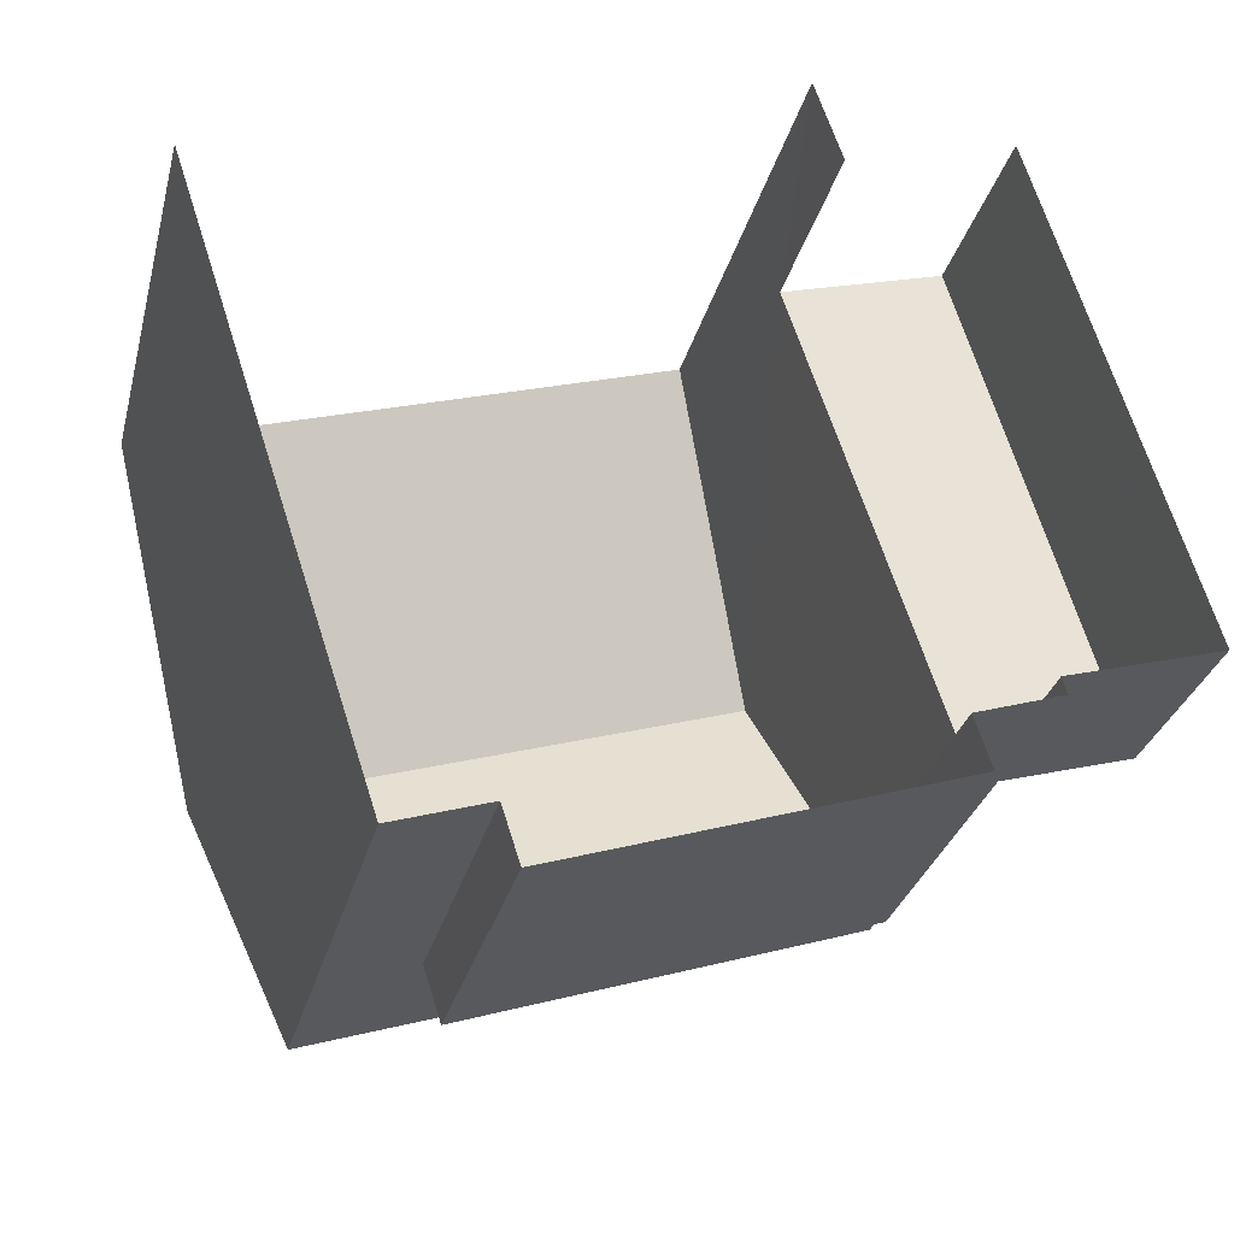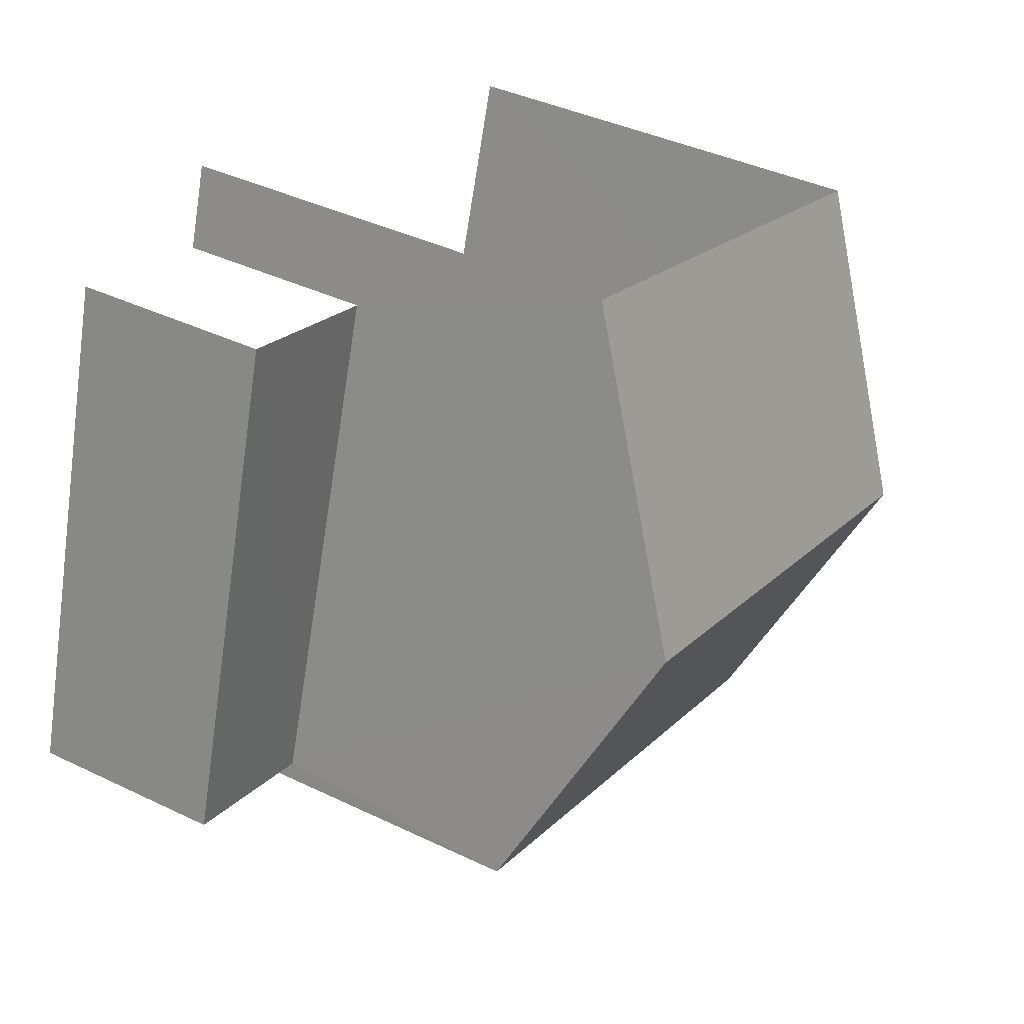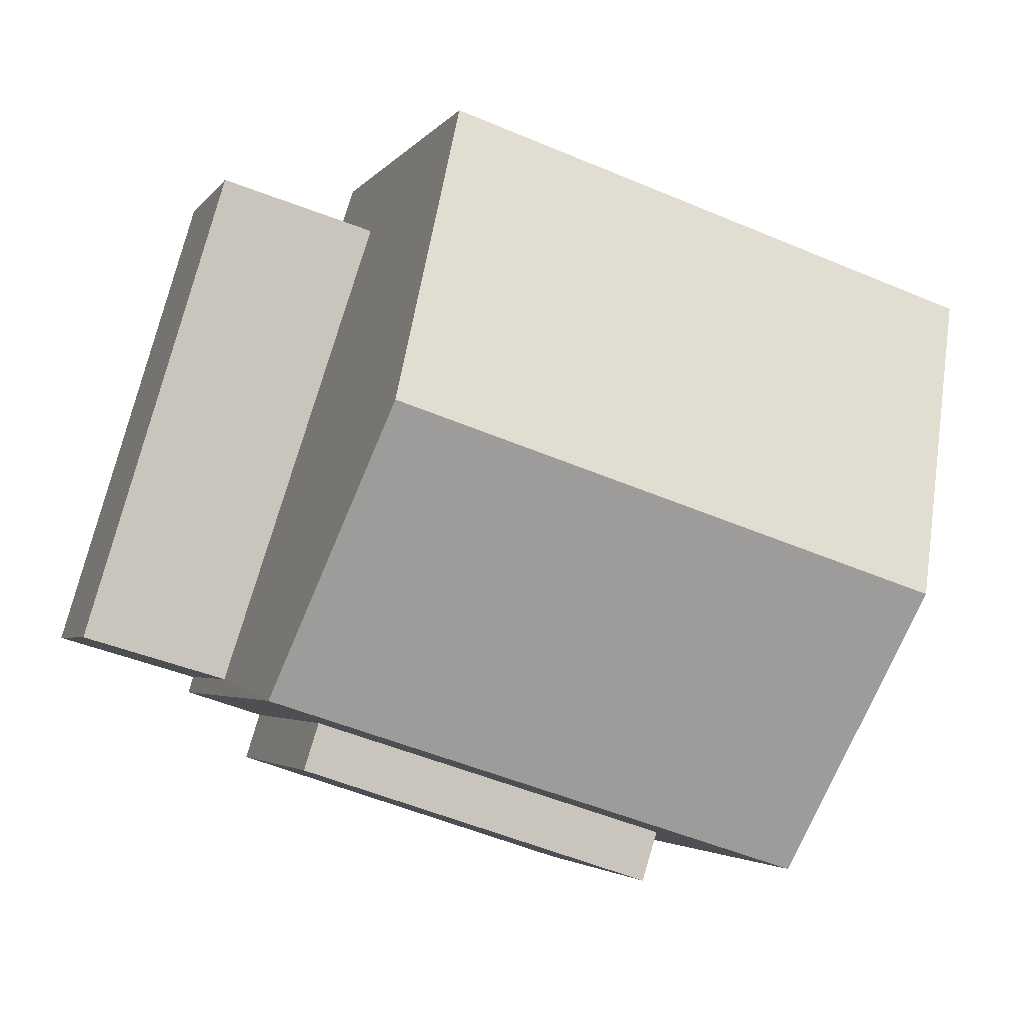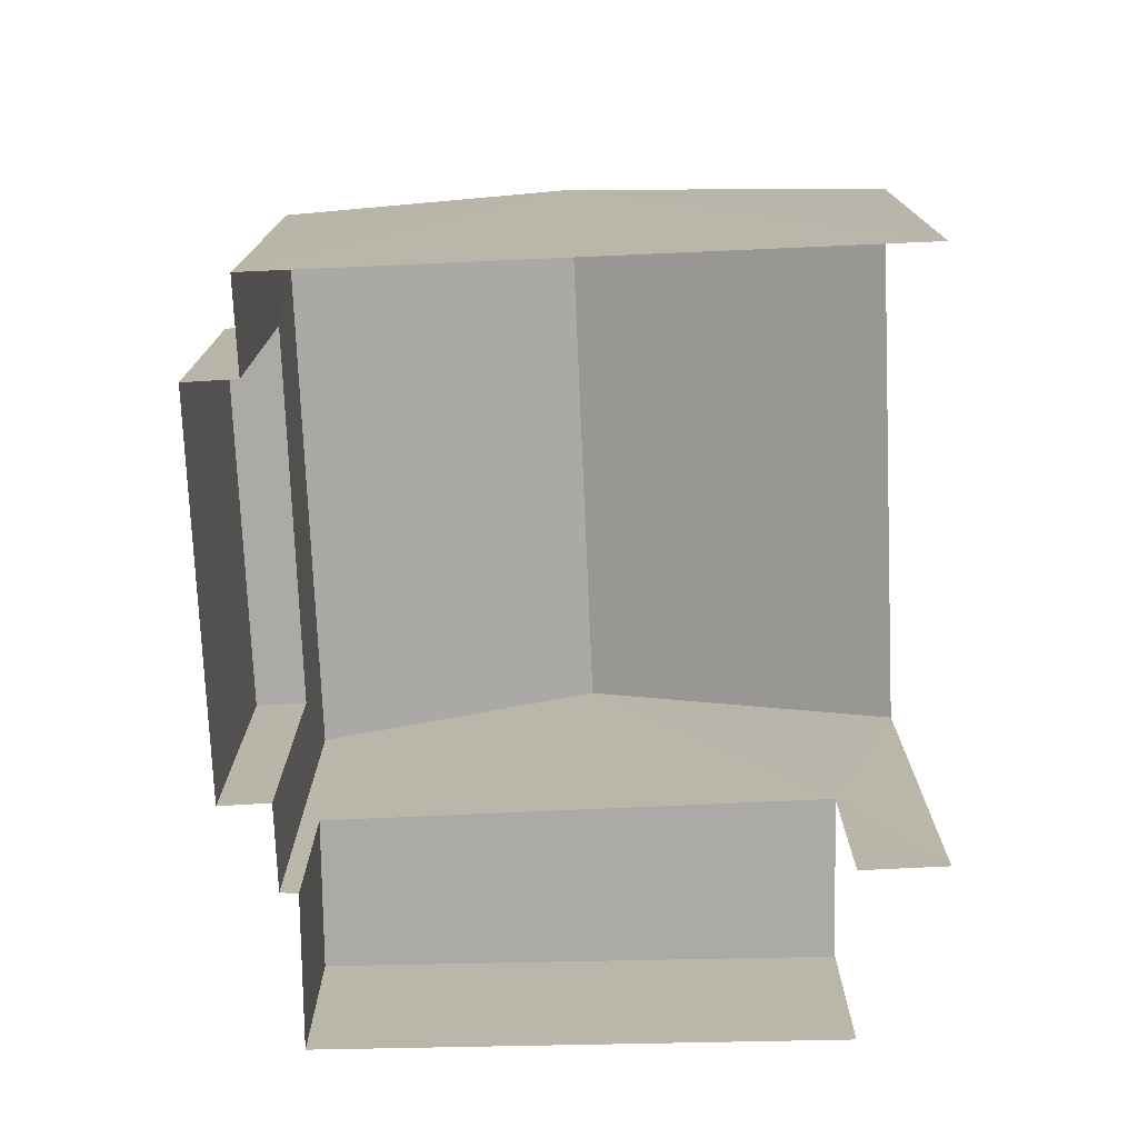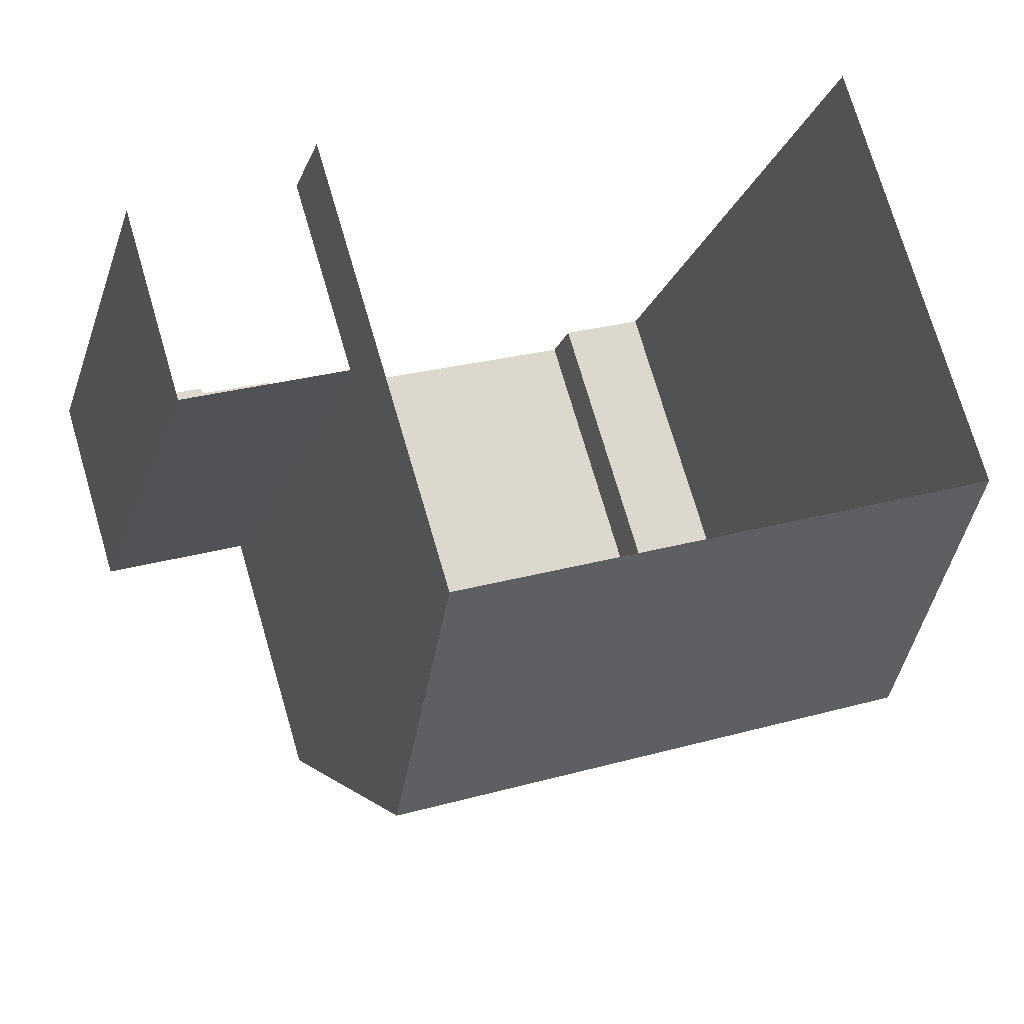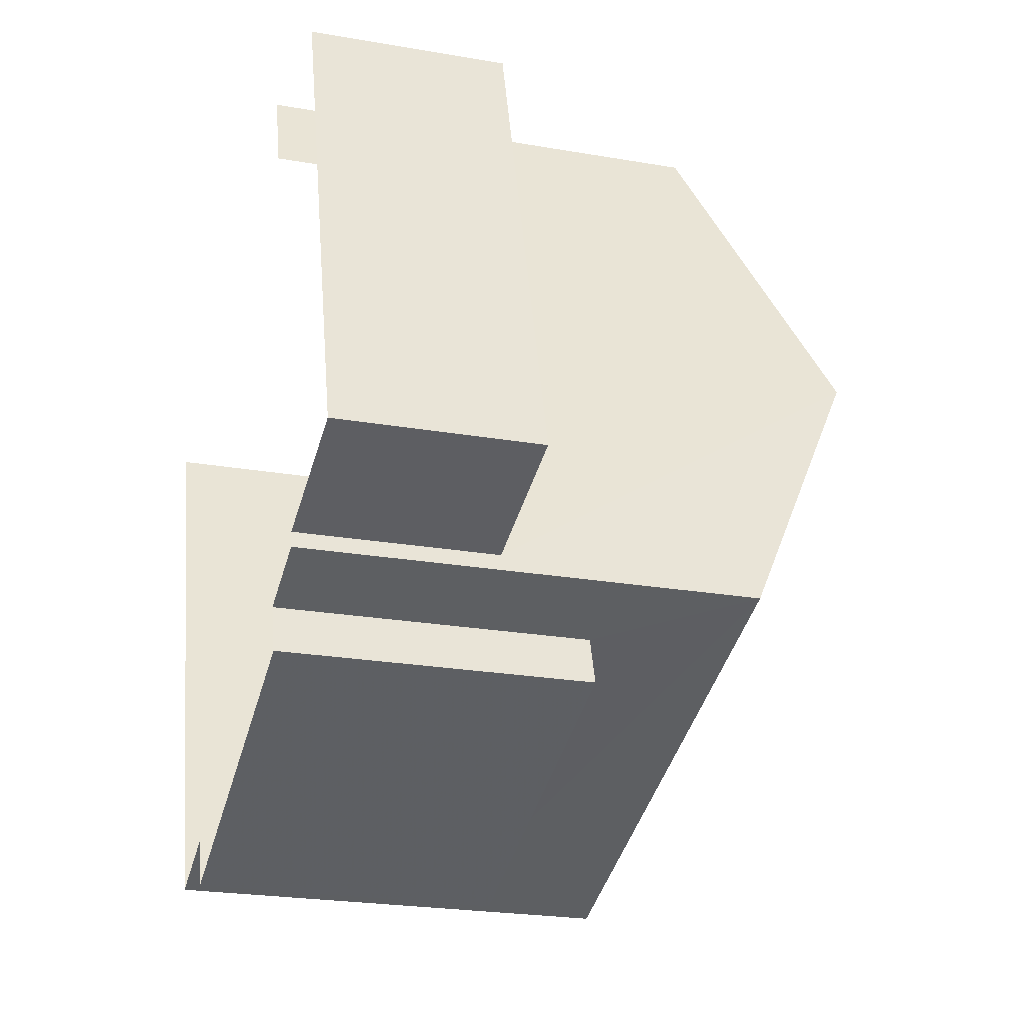
<metadata>
{"format":"obj","ext":"obj","renderer":"f3d","projection":"perspective","resolution":1024,"background":"white","views":[{"elev":-30.2,"azim":166.1,"up":"+Y"},{"elev":39.7,"azim":-59.2,"up":"+Y"},{"elev":-3.3,"azim":-17.5,"up":"+Y"},{"elev":-75.8,"azim":74.5,"up":"+Z"},{"elev":74.7,"azim":-16.4,"up":"+Y"},{"elev":-23.7,"azim":-106.2,"up":"+Y"}]}
</metadata>
<code>
v -2.257e+05 -1.279e+05 12.14
v -2.257e+05 -1.279e+05 12.14
v -2.257e+05 -1.278e+05 12.14
v -2.257e+05 -1.278e+05 12.14
v -2.257e+05 -1.278e+05 12.14
v -2.257e+05 -1.278e+05 12.14
v -2.257e+05 -1.279e+05 12.14
v -2.257e+05 -1.278e+05 12.14
v -2.257e+05 -1.278e+05 12.14
v -2.257e+05 -1.278e+05 12.14
v -2.257e+05 -1.278e+05 12.14
v -2.257e+05 -1.278e+05 12.14
v -2.257e+05 -1.278e+05 16.46
v -2.257e+05 -1.278e+05 16.46
v -2.257e+05 -1.279e+05 16.46
v -2.257e+05 -1.279e+05 16.46
v -2.257e+05 -1.278e+05 20.33
v -2.257e+05 -1.279e+05 18.46
v -2.257e+05 -1.278e+05 20.33
v -2.257e+05 -1.278e+05 18.46
v -2.257e+05 -1.278e+05 14.9
v -2.257e+05 -1.278e+05 14.9
v -2.257e+05 -1.278e+05 14.9
v -2.257e+05 -1.278e+05 14.9
v -2.257e+05 -1.278e+05 18.46
v -2.257e+05 -1.278e+05 18.46
f 1 2 3
f 4 3 5
f 6 2 7
f 6 7 8
f 9 10 5
f 10 9 11
f 12 9 6
f 3 2 5
f 5 2 6
f 9 5 6
f 25 3 4
f 25 26 3
f 5 10 22
f 24 5 22
f 13 14 15
f 16 13 15
f 17 18 19
f 17 20 18
f 21 22 23
f 21 24 22
f 19 25 17
f 19 26 25
f 9 12 21
f 24 4 5
f 24 21 17
f 25 4 24
f 21 12 20
f 25 24 17
f 17 21 20
f 13 12 6
f 12 13 20
f 2 1 16
f 18 20 16
f 1 18 16
f 16 20 13
f 22 10 11
f 23 22 11
f 18 1 19
f 1 3 19
f 3 26 19
f 16 15 7
f 2 16 7
f 15 8 7
f 15 14 8
f 6 8 14
f 13 6 14
f 9 23 11
f 9 21 23

</code>
